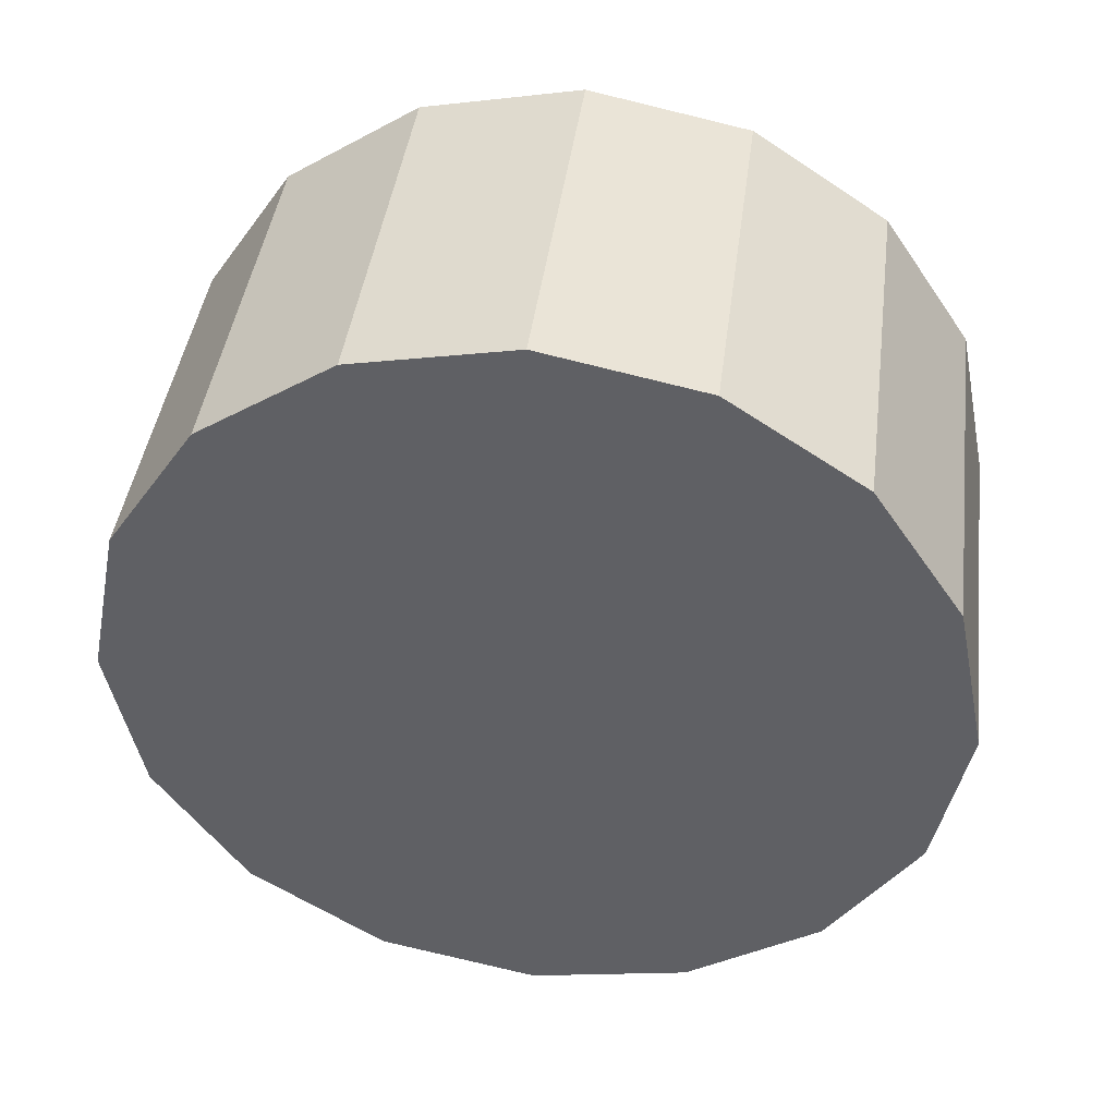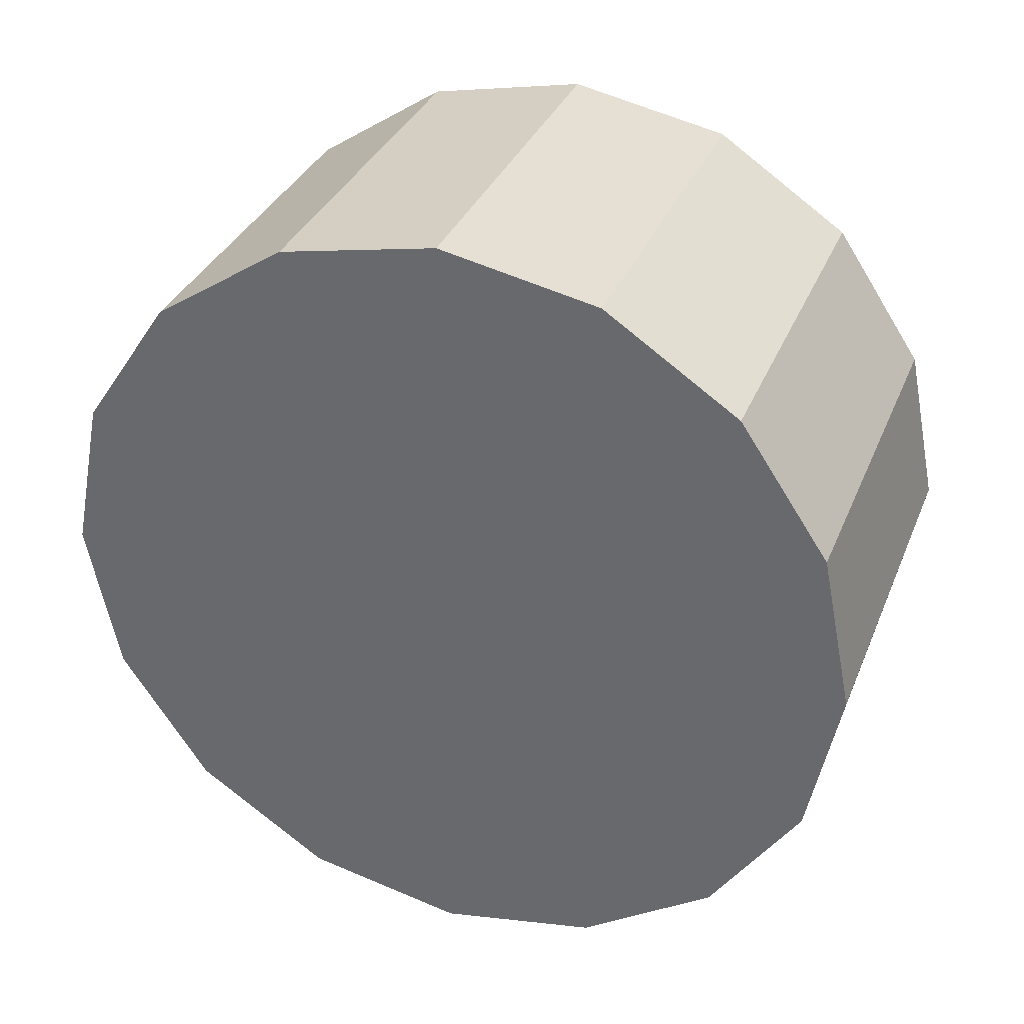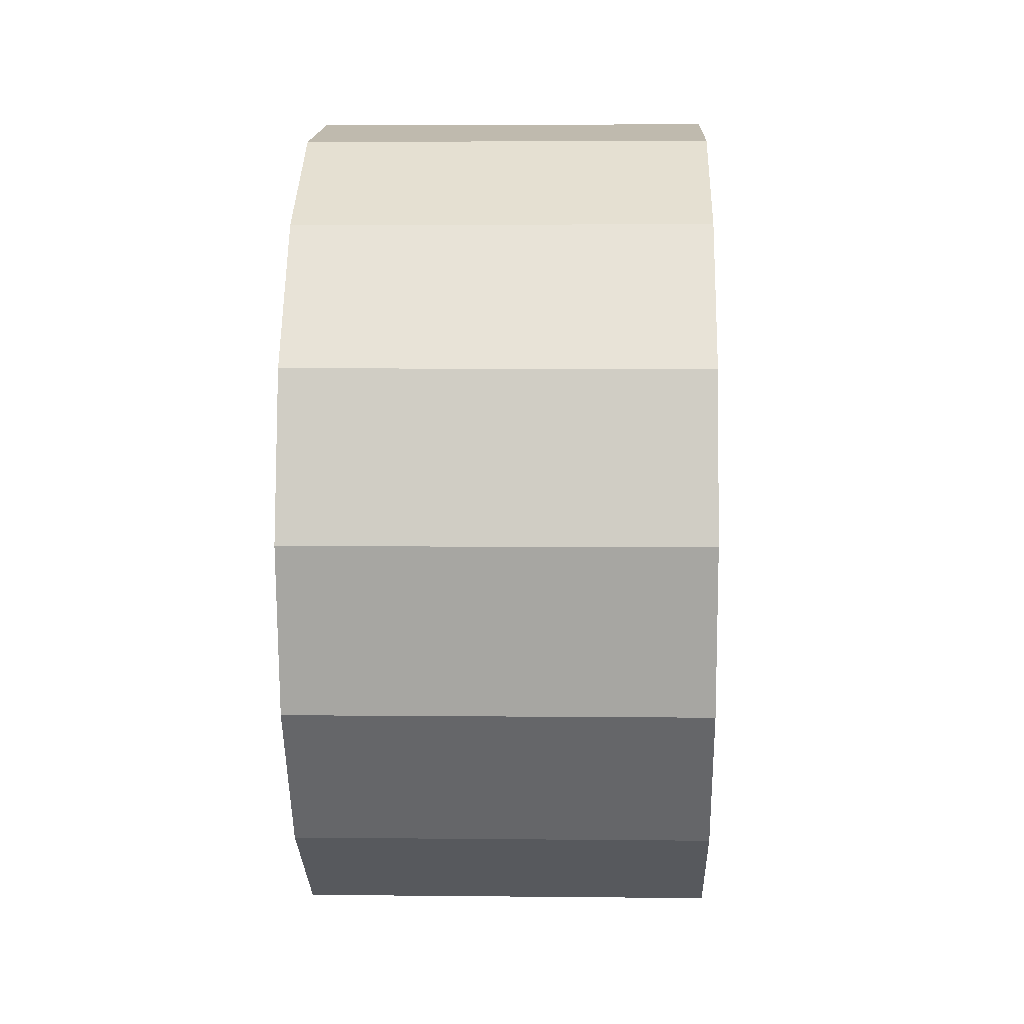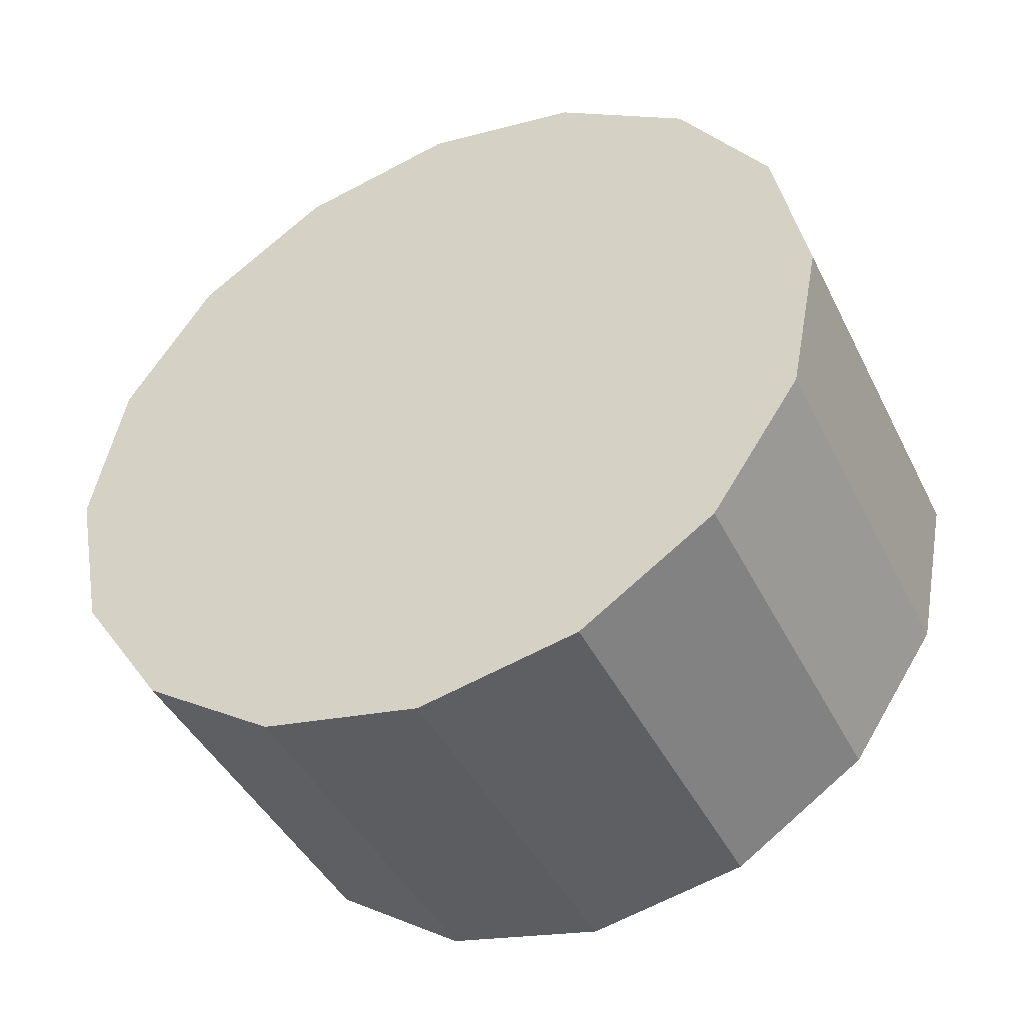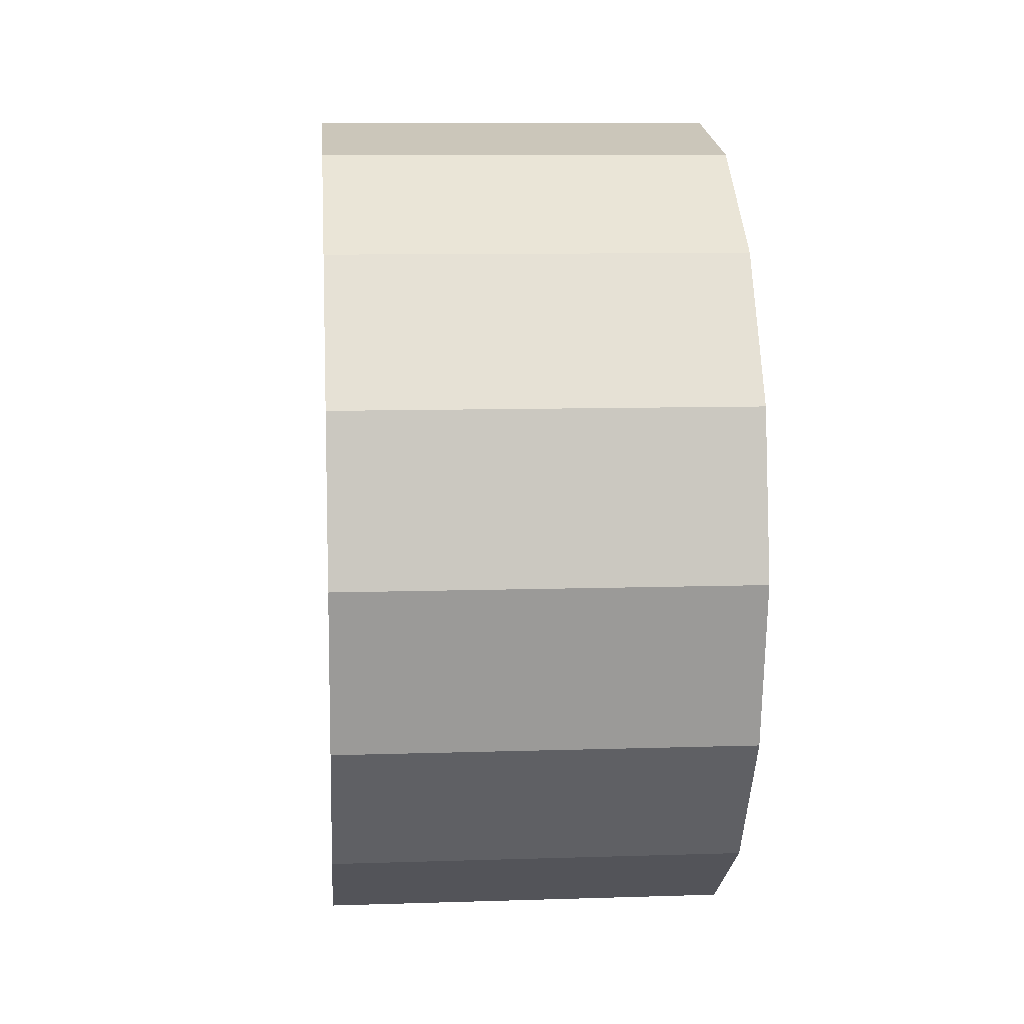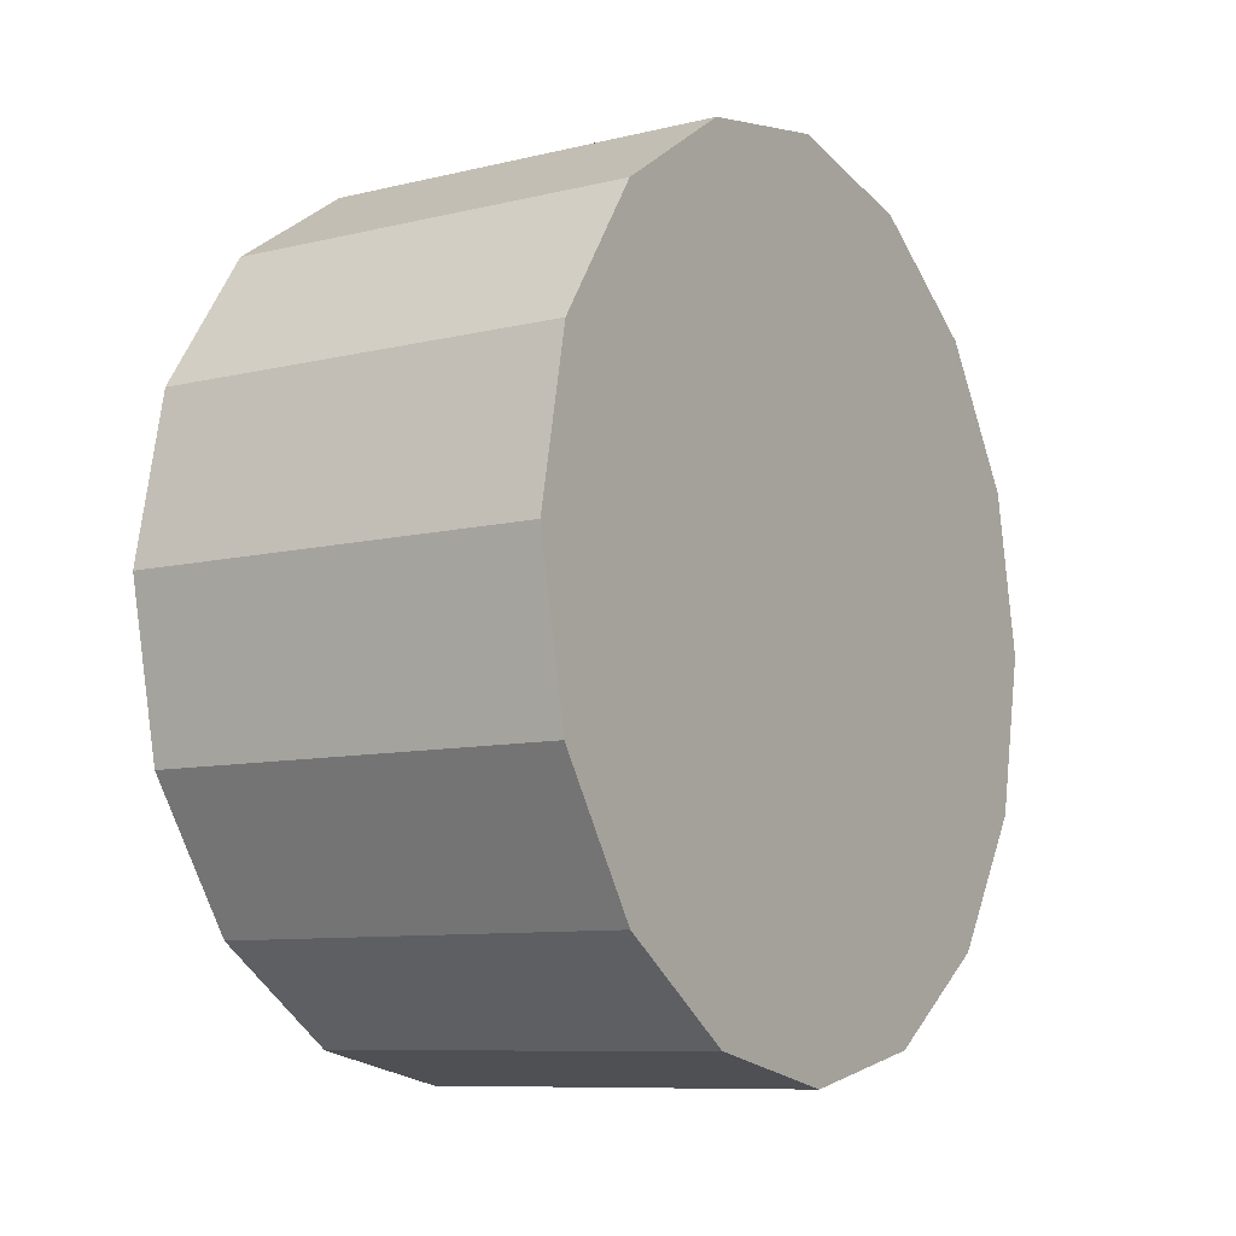
<metadata>
{"format":"obj","ext":"obj","renderer":"f3d","projection":"perspective","resolution":1024,"background":"white","views":[{"elev":42.8,"azim":-82.6,"up":"+Y"},{"elev":34.0,"azim":110.2,"up":"+Y"},{"elev":4.3,"azim":2.0,"up":"+Z"},{"elev":-43.7,"azim":-64.8,"up":"+Z"},{"elev":9.6,"azim":175.2,"up":"+Y"},{"elev":-9.1,"azim":32.7,"up":"+Y"}]}
</metadata>
<code>
o polygon0.001
v -0.04712 0.09814 0
v 0.04712 0.09814 0
v -0.04712 0.09058 -0.0376
v 0.04712 0.09058 -0.0376
v -0.04712 0.06934 -0.06934
v 0.04712 0.06934 -0.06934
v 0.04712 0.09814 0
v -0.04712 0.09814 0
v 0.04712 0.09058 0.0376
v -0.04712 0.09058 0.0376
v 0.04712 0.06934 0.06934
v -0.04712 0.06934 0.06934
v 0.04712 0.06934 0.06934
v -0.04712 0.06934 0.06934
v 0.04712 0.0376 0.09058
v -0.04712 0.0376 0.09058
v 0.04712 -0 0.09814
v -0.04712 -0 0.09814
v 0.04712 -0 0.09814
v -0.04712 -0 0.09814
v 0.04712 -0.0376 0.09058
v -0.04712 -0.0376 0.09058
v 0.04712 -0.06934 0.06934
v -0.04712 -0.06934 0.06934
v 0.04712 -0.06934 0.06934
v -0.04712 -0.06934 0.06934
v 0.04712 -0.09058 0.0376
v -0.04712 -0.09058 0.0376
v 0.04712 -0.09814 -0
v -0.04712 -0.09814 -0
v 0.04712 -0.09814 -0
v -0.04712 -0.09814 -0
v 0.04712 -0.09058 -0.0376
v -0.04712 -0.09058 -0.0376
v 0.04712 -0.06934 -0.06934
v -0.04712 -0.06934 -0.06934
v 0.04712 -0.06934 -0.06934
v -0.04712 -0.06934 -0.06934
v 0.04712 -0.0376 -0.09058
v -0.04712 -0.0376 -0.09058
v 0.04712 0 -0.09814
v -0.04712 0 -0.09814
v 0.04712 0 -0.09814
v -0.04712 0 -0.09814
v 0.04712 0.0376 -0.09058
v -0.04712 0.0376 -0.09058
v 0.04712 0.06934 -0.06934
v -0.04712 0.06934 -0.06934
v -0.04712 0.09058 0.0376
v -0.04712 0.09814 0
v -0.04712 0 0
v -0.04712 0.09058 -0.0376
v -0.04712 0.0376 -0.09058
v -0.04712 0.06934 -0.06934
v -0.04712 0.06934 0.06934
v -0.04712 0.09058 0.0376
v -0.04712 0.0376 0.09058
v -0.04712 0 0
v -0.04712 -0 0.09814
v -0.04712 -0.0376 0.09058
v -0.04712 -0.06934 0.06934
v -0.04712 -0.0376 0.09058
v -0.04712 -0.09058 0.0376
v -0.04712 0 0
v -0.04712 -0.09814 -0
v -0.04712 -0.09058 -0.0376
v -0.04712 -0.06934 -0.06934
v -0.04712 -0.09058 -0.0376
v -0.04712 -0.0376 -0.09058
v -0.04712 0 0
v -0.04712 0 -0.09814
v -0.04712 0.0376 -0.09058
v 0.04712 0.09814 0
v 0.04712 0.09058 0.0376
v 0.04712 0.09058 -0.0376
v 0.04712 0 0
v 0.04712 0.06934 -0.06934
v 0.04712 0.0376 -0.09058
v 0.04712 0.09058 0.0376
v 0.04712 0.06934 0.06934
v 0.04712 0 0
v 0.04712 0.0376 0.09058
v 0.04712 -0.0376 0.09058
v 0.04712 -0 0.09814
v 0.04712 -0.0376 0.09058
v 0.04712 -0.06934 0.06934
v 0.04712 0 0
v 0.04712 -0.09058 0.0376
v 0.04712 -0.09058 -0.0376
v 0.04712 -0.09814 -0
v 0.04712 -0.09058 -0.0376
v 0.04712 -0.06934 -0.06934
v 0.04712 0 0
v 0.04712 -0.0376 -0.09058
v 0.04712 0.0376 -0.09058
v 0.04712 0 -0.09814
f 1 2 3
f 2 4 3
f 3 4 5
f 4 6 5
f 7 8 9
f 8 10 9
f 9 10 11
f 10 12 11
f 13 14 15
f 14 16 15
f 15 16 17
f 16 18 17
f 19 20 21
f 20 22 21
f 21 22 23
f 22 24 23
f 25 26 27
f 26 28 27
f 27 28 29
f 28 30 29
f 31 32 33
f 32 34 33
f 33 34 35
f 34 36 35
f 37 38 39
f 38 40 39
f 39 40 41
f 40 42 41
f 43 44 45
f 44 46 45
f 45 46 47
f 46 48 47
f 49 50 51
f 50 52 51
f 51 52 53
f 52 54 53
f 55 56 57
f 56 58 57
f 57 58 59
f 58 60 59
f 61 62 63
f 62 64 63
f 63 64 65
f 64 66 65
f 67 68 69
f 68 70 69
f 69 70 71
f 70 72 71
f 73 74 75
f 74 76 75
f 75 76 77
f 76 78 77
f 79 80 81
f 80 82 81
f 81 82 83
f 82 84 83
f 85 86 87
f 86 88 87
f 87 88 89
f 88 90 89
f 91 92 93
f 92 94 93
f 93 94 95
f 94 96 95

</code>
